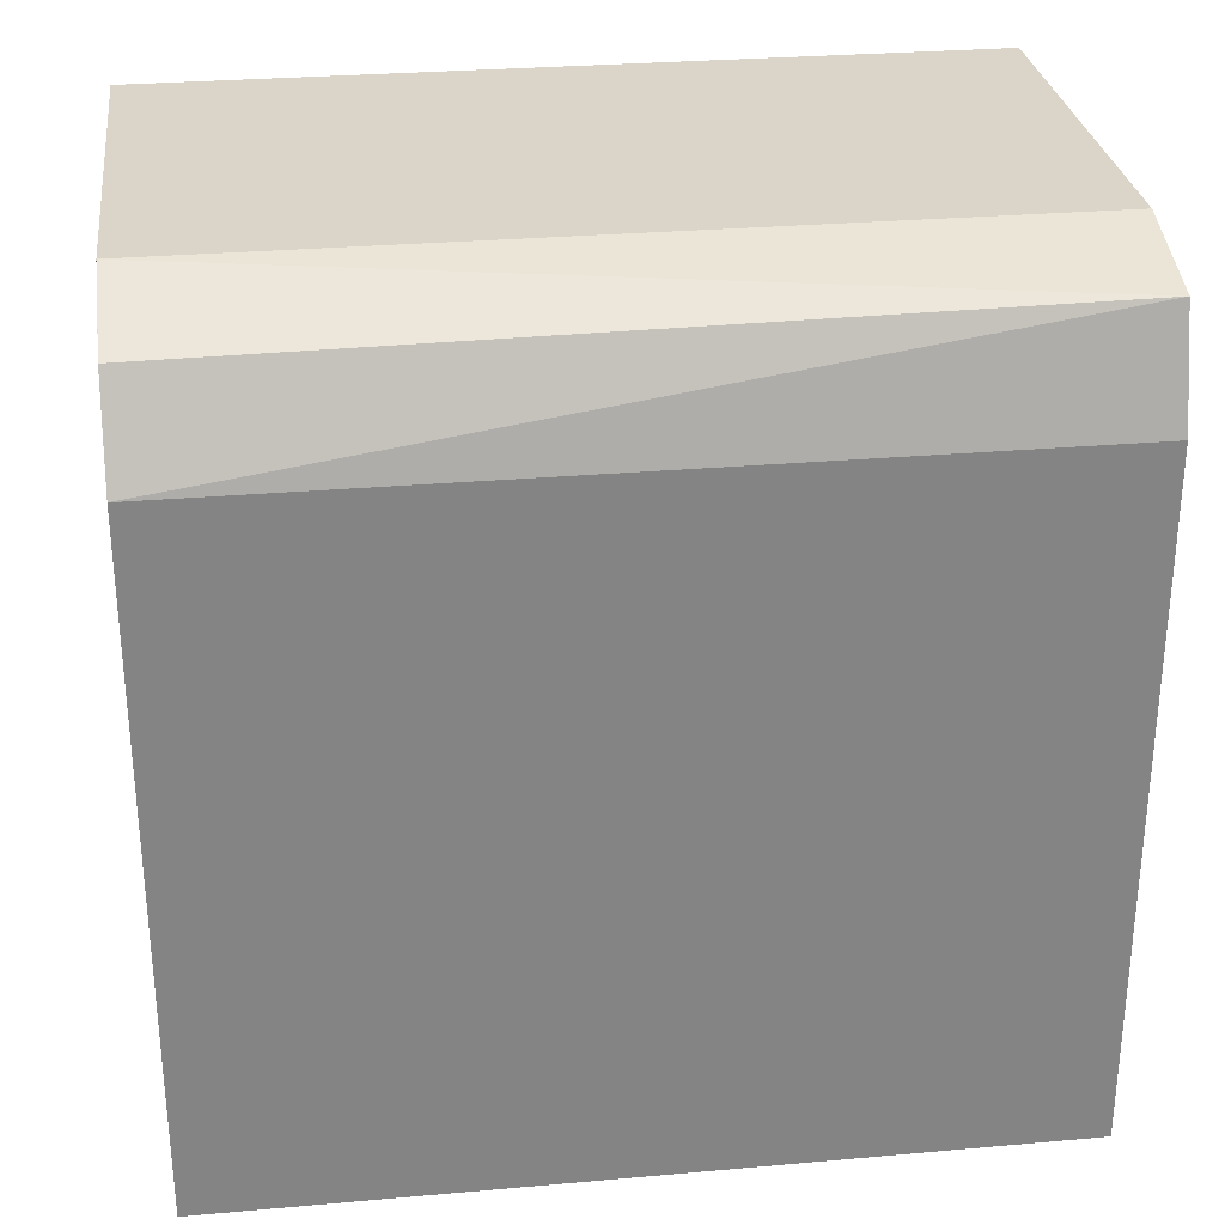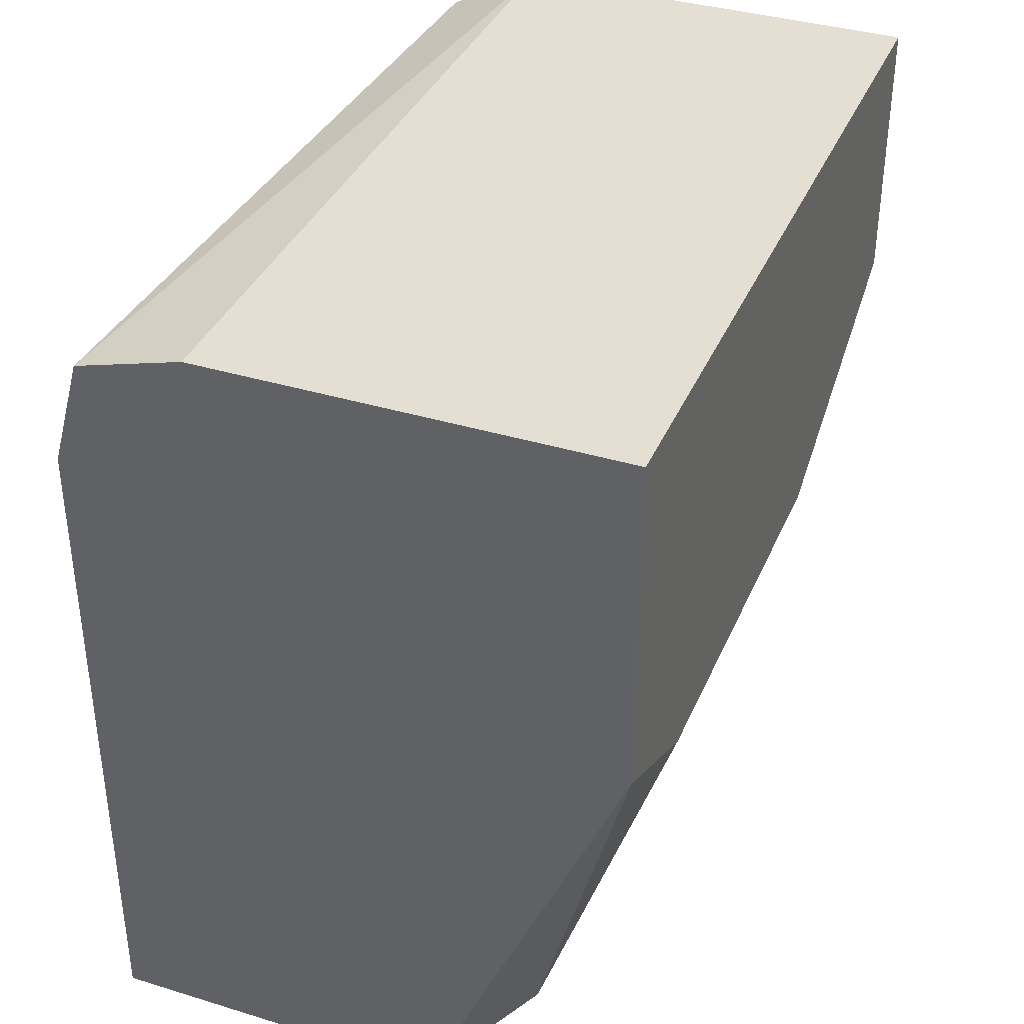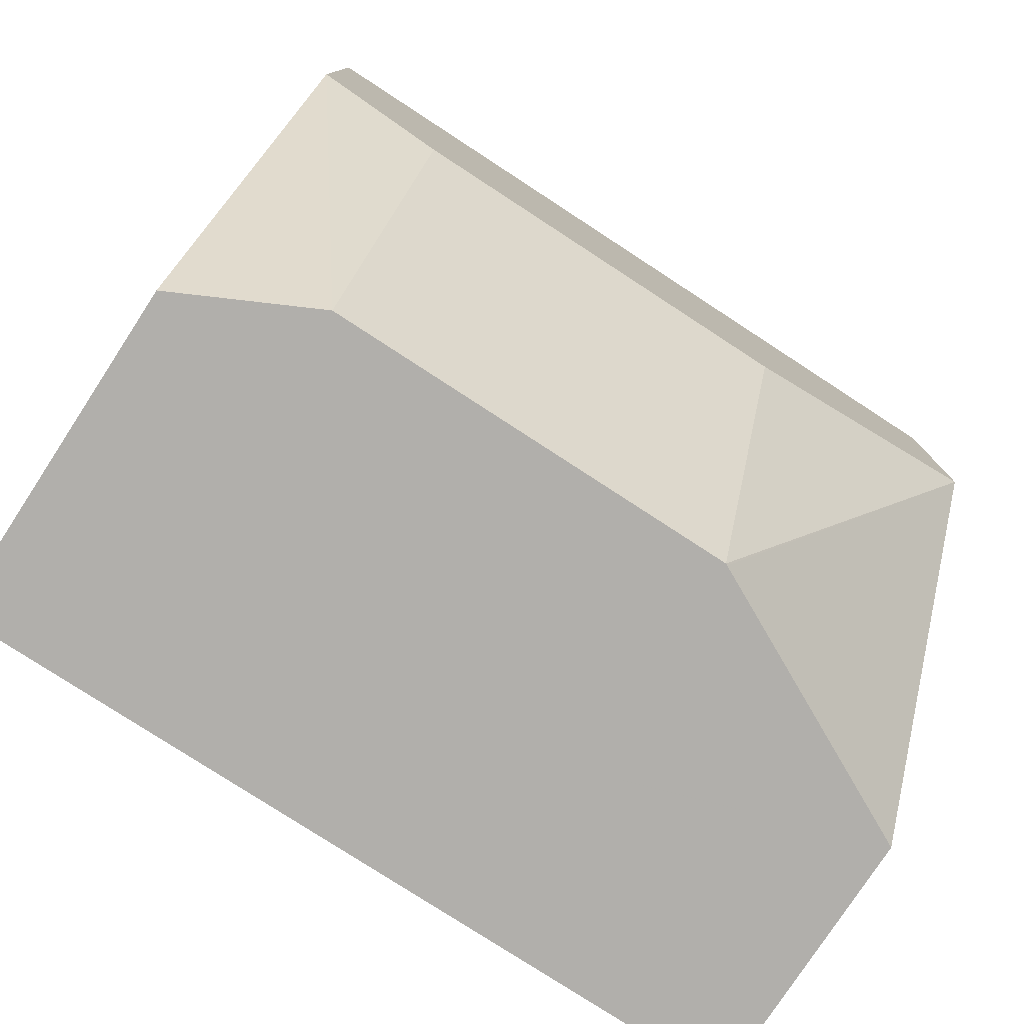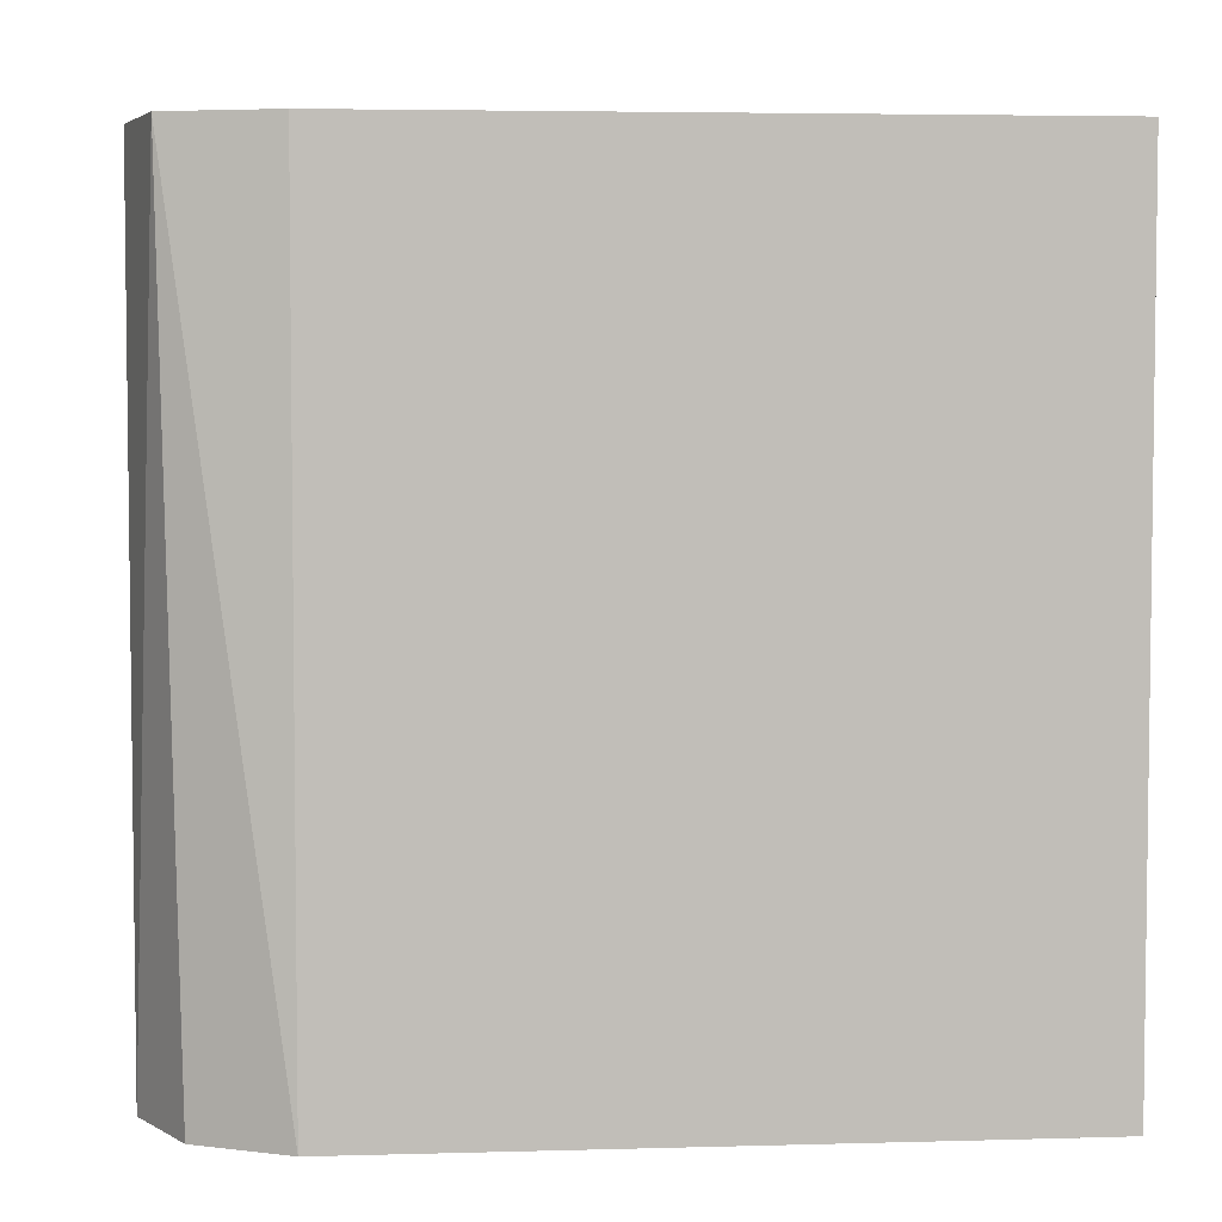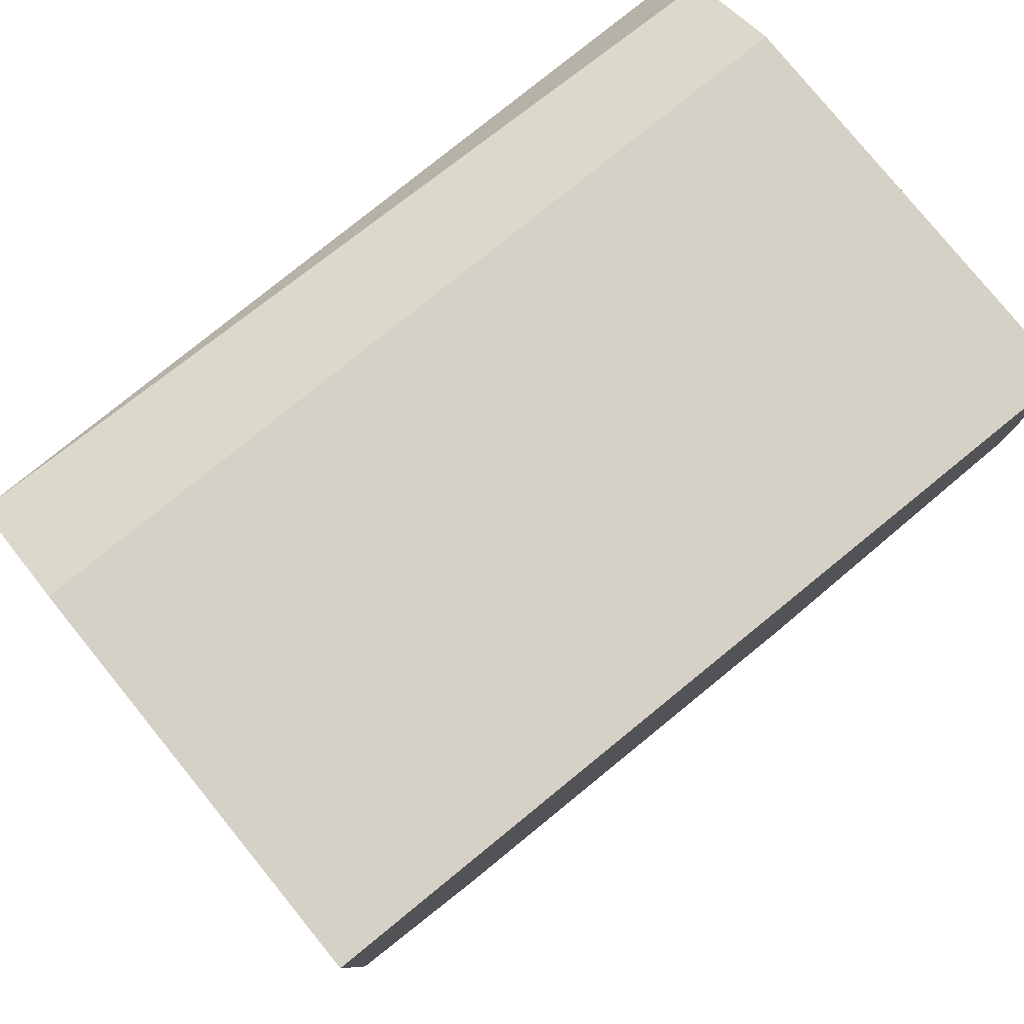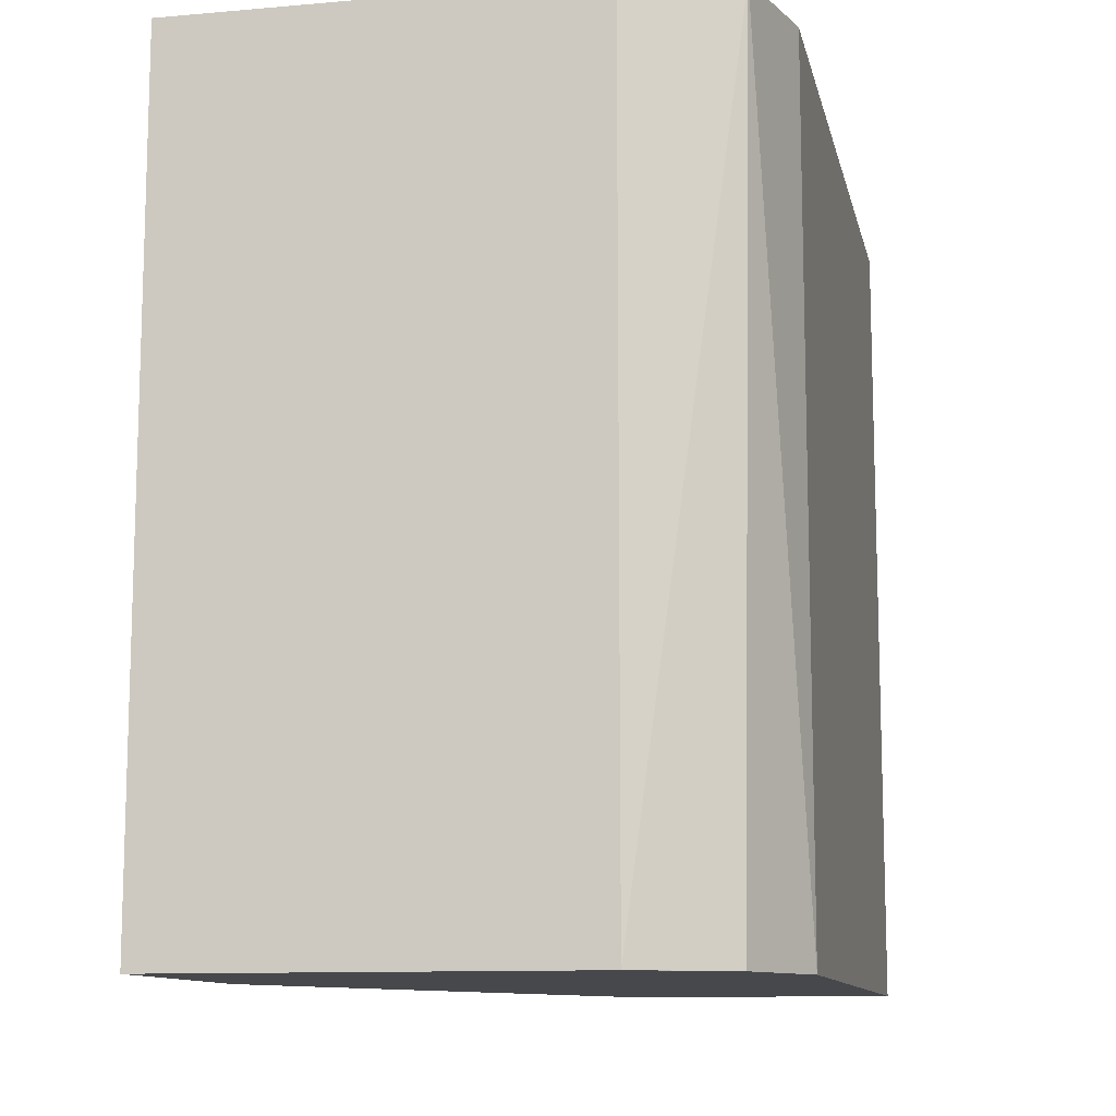
<metadata>
{"format":"obj","ext":"obj","renderer":"f3d","projection":"perspective","resolution":1024,"background":"white","views":[{"elev":29.1,"azim":82.6,"up":"+Z"},{"elev":37.2,"azim":-158.6,"up":"+Z"},{"elev":-78.1,"azim":-123.1,"up":"+Z"},{"elev":4.4,"azim":84.9,"up":"+Y"},{"elev":79.3,"azim":-129.1,"up":"+Z"},{"elev":-11.2,"azim":12.0,"up":"+Y"}]}
</metadata>
<code>
v 0.179 0.5367 0.2147
v 0.2069 0.5367 0.2069
v 0.07146 0.5367 0.2147
v 0.179 0.3221 0.2147
v 0.2147 0.5367 0.1789
v 0.2028 0.3221 0.2028
v 0.2148 0.3221 0.1789
v 0.07146 0.5367 0.1252
v 0.07146 0.3221 0.2147
v 0.1789 0.3221 0.2147
v 0.179 0.3221 0.2147
v 0.2147 0.5367 0.0002775
v 0.2148 0.3221 0.03576
v 0.07146 0.525 0.1193
v 0.1252 0.5367 0.0002775
v 0.1193 0.525 0.0002775
v 0.1074 0.5011 0.0002775
v 0.07146 0.3221 0.2146
v 0.07156 0.3221 0.2147
v 0.2147 0.3221 0.0002775
v 0.1437 0.3221 0.0002775
v 0.07146 0.5249 0.1193
v 0.07146 0.5011 0.1074
v 0.1074 0.3937 0.0002775
v 0.07146 0.3221 0.1432
v 0.07156 0.3221 0.1432
v 0.1432 0.3221 0.0002775
v 0.07146 0.3937 0.1074
v 0.1076 0.3932 0.0002775
v 0.07146 0.346 0.1312
v 0.07146 0.3699 0.1193
f 12 29 24
f 12 27 29
f 12 21 27
f 12 20 21
f 12 13 20
f 6 13 7
f 8 17 14
f 8 16 17
f 8 15 16
f 6 21 13
f 12 24 17
f 9 18 19
f 12 17 16
f 24 31 28
f 13 21 20
f 14 17 22
f 17 23 22
f 17 24 28
f 17 28 23
f 18 25 26
f 21 26 27
f 24 29 25
f 24 25 30
f 24 30 31
f 25 27 26
f 25 29 27
f 6 26 21
f 12 16 15
f 6 18 26
f 2 4 6
f 6 10 19
f 6 19 18
f 1 2 5
f 1 12 15
f 1 15 8
f 1 8 3
f 1 3 9
f 1 9 19
f 1 19 10
f 1 10 4
f 1 4 2
f 2 6 7
f 2 7 5
f 3 8 14
f 1 5 12
f 3 22 23
f 6 11 10
f 3 14 22
f 5 7 13
f 4 11 6
f 4 10 11
f 3 18 9
f 5 13 12
f 3 30 25
f 3 31 30
f 3 28 31
f 3 23 28
f 3 25 18

</code>
